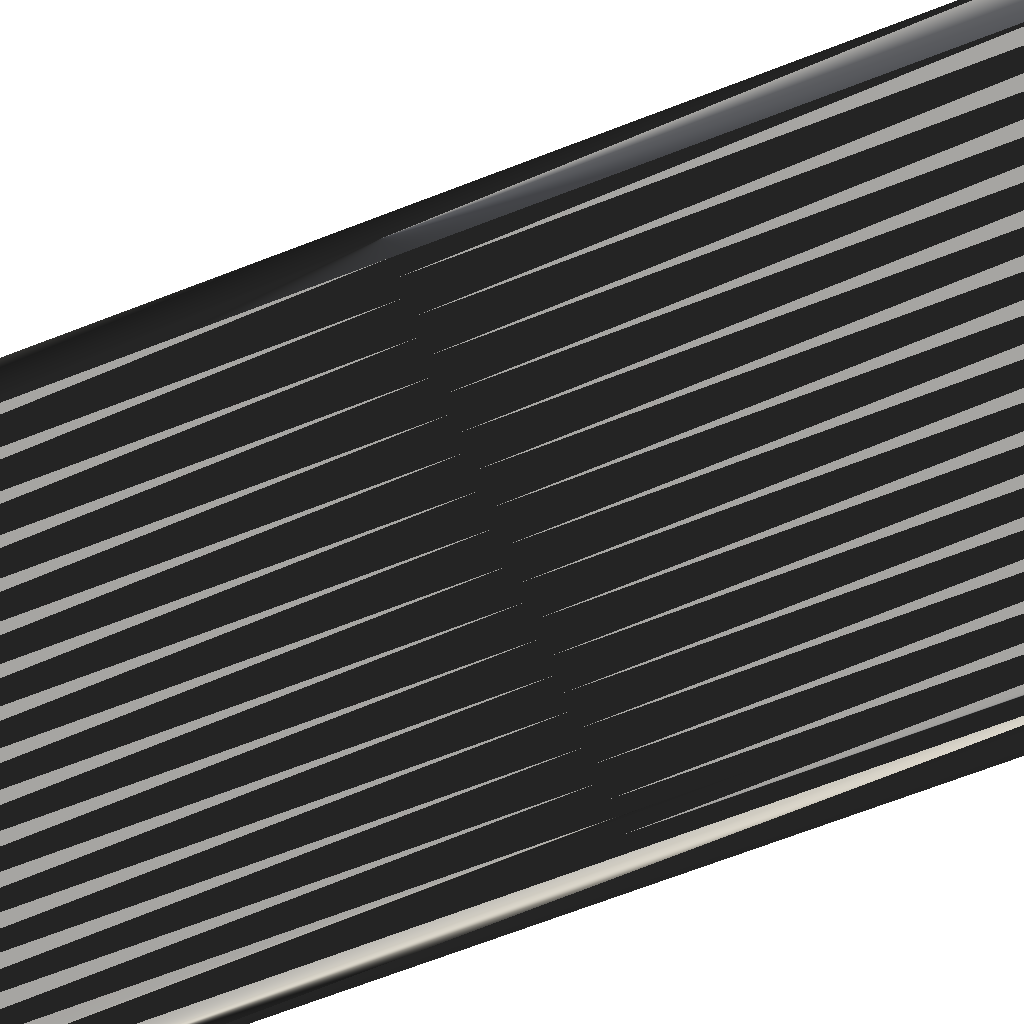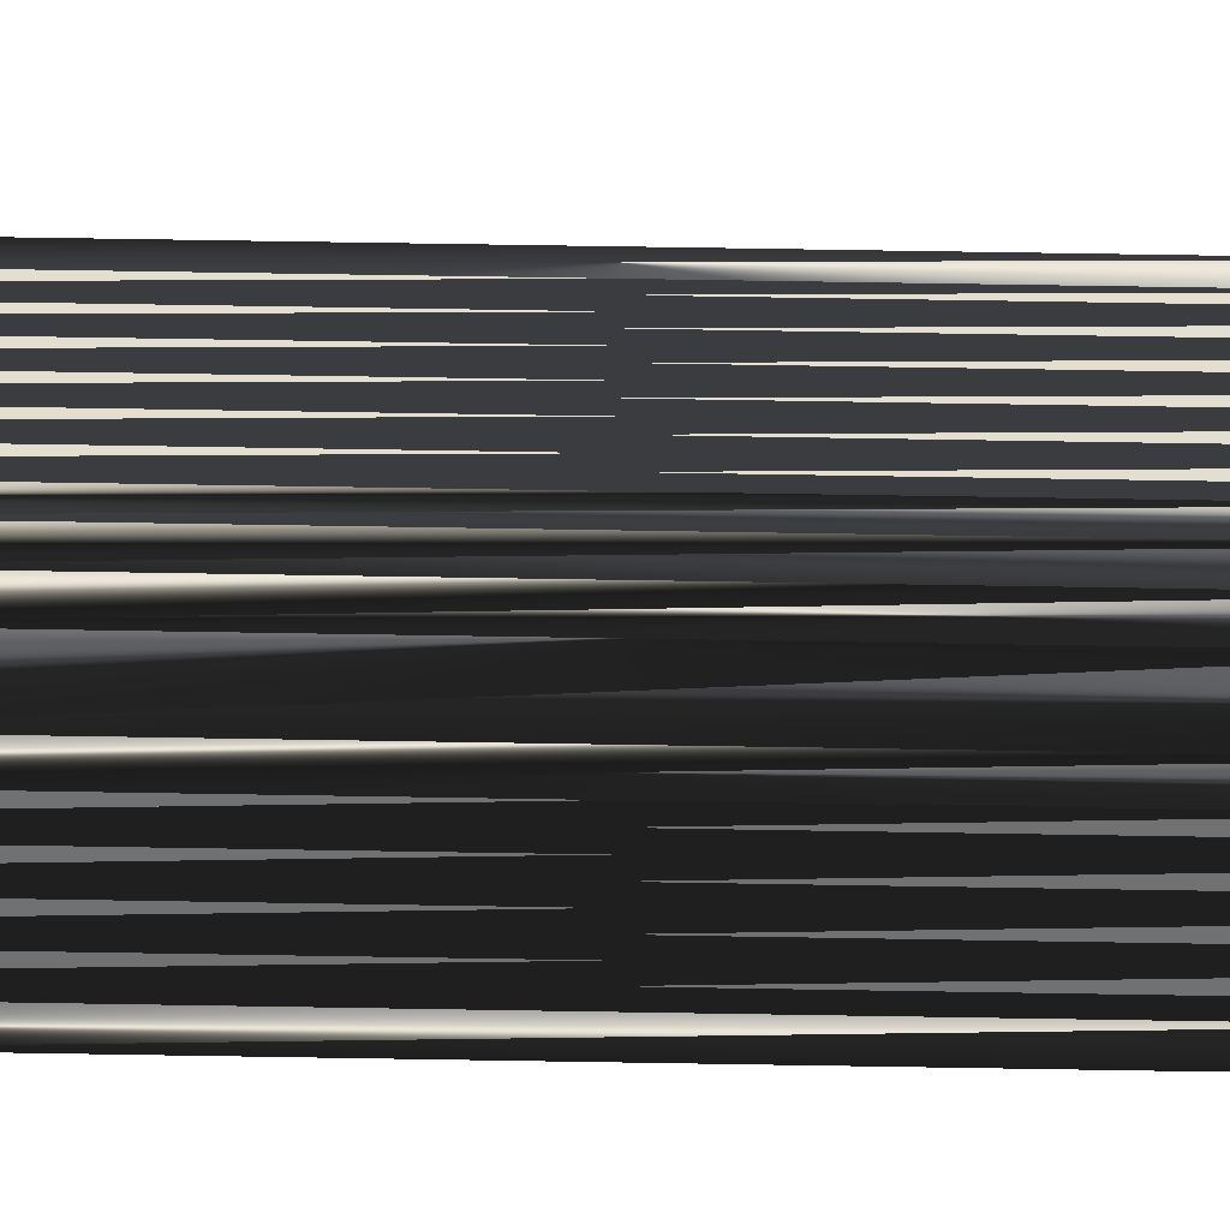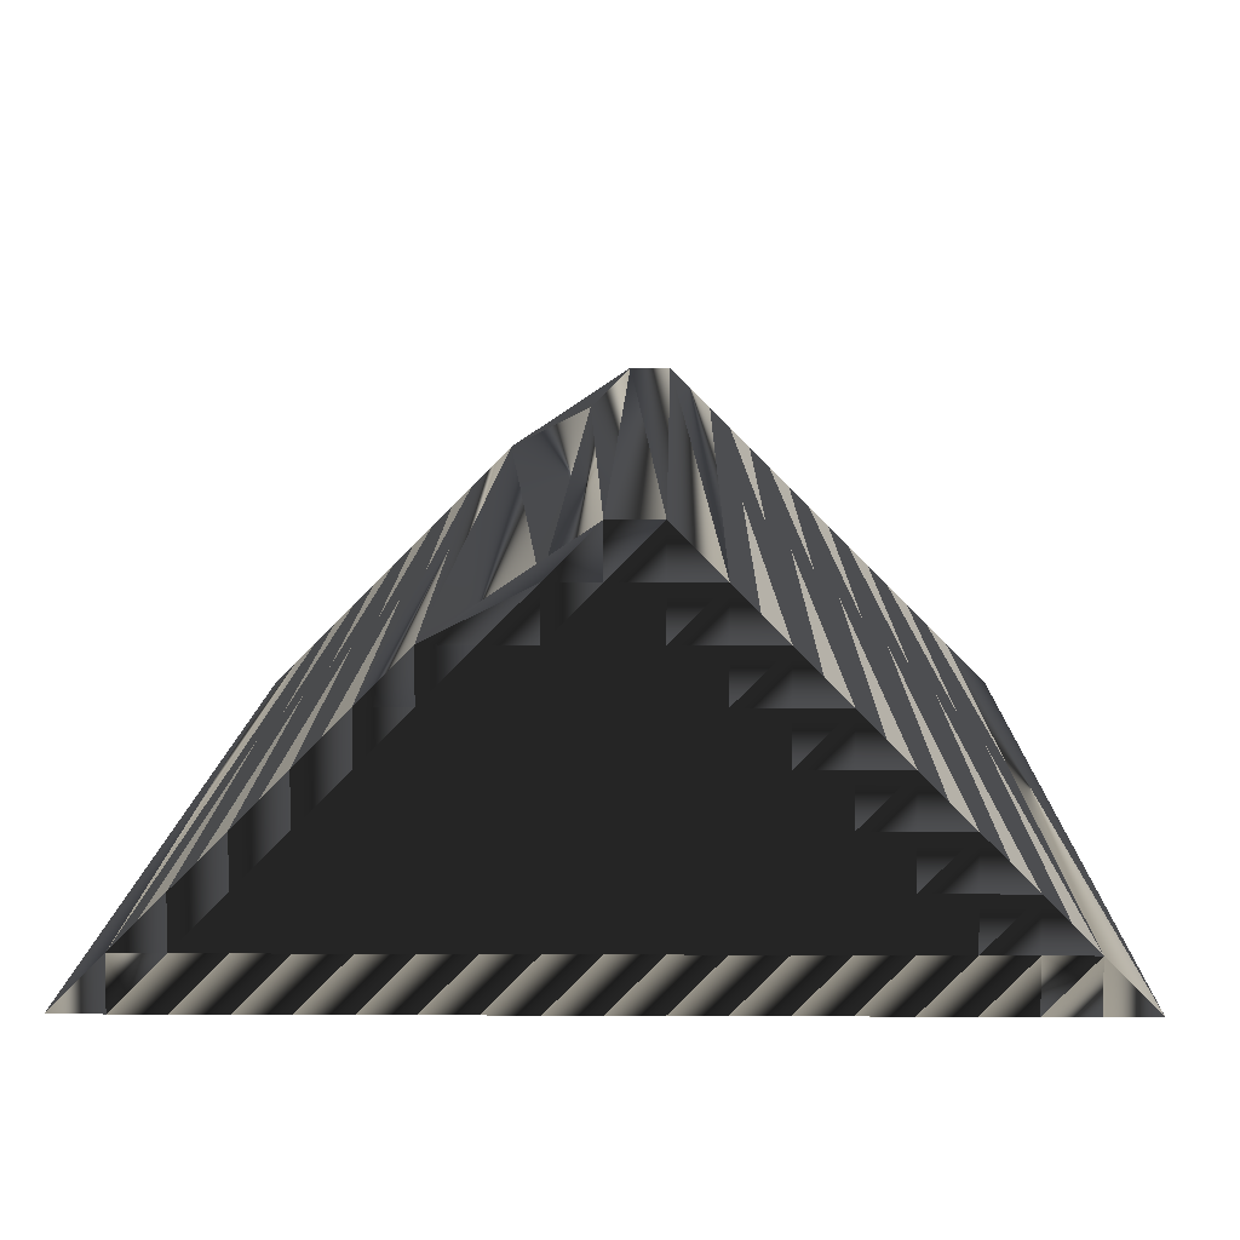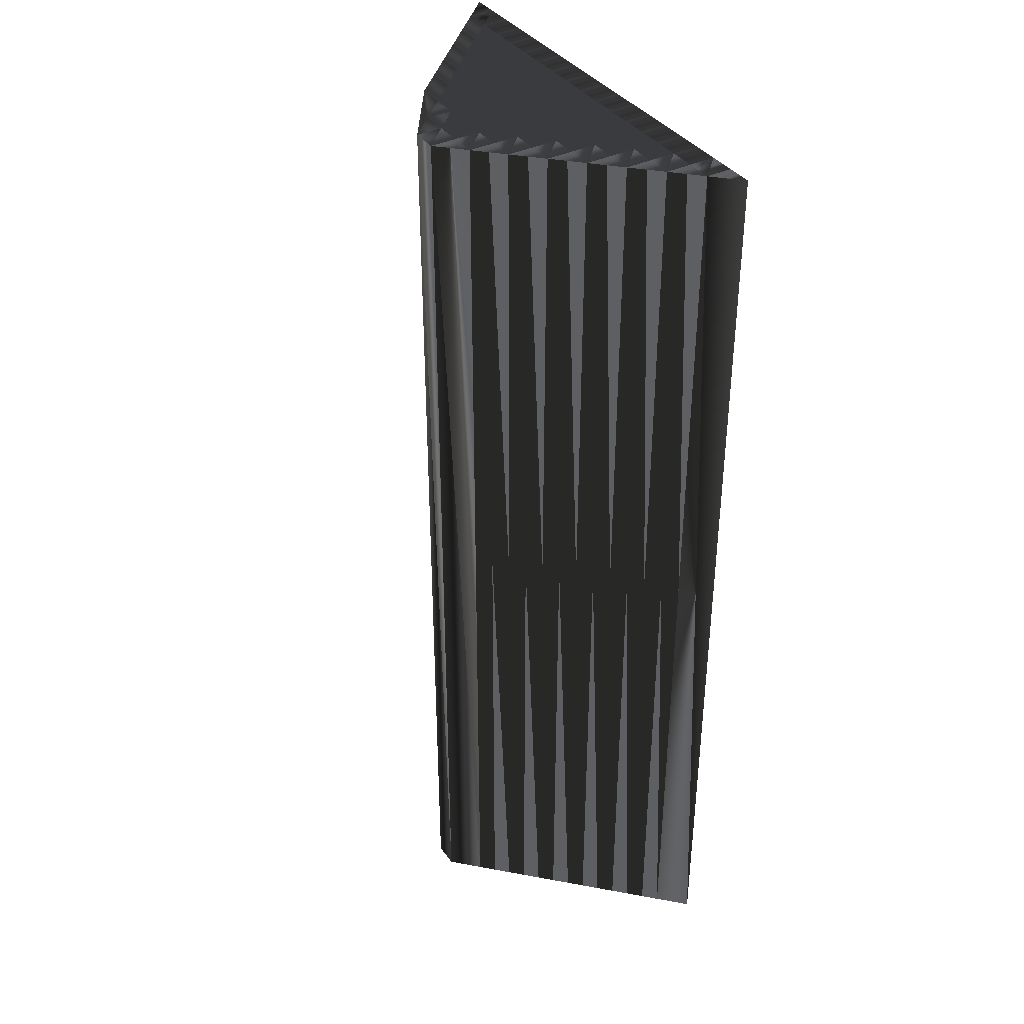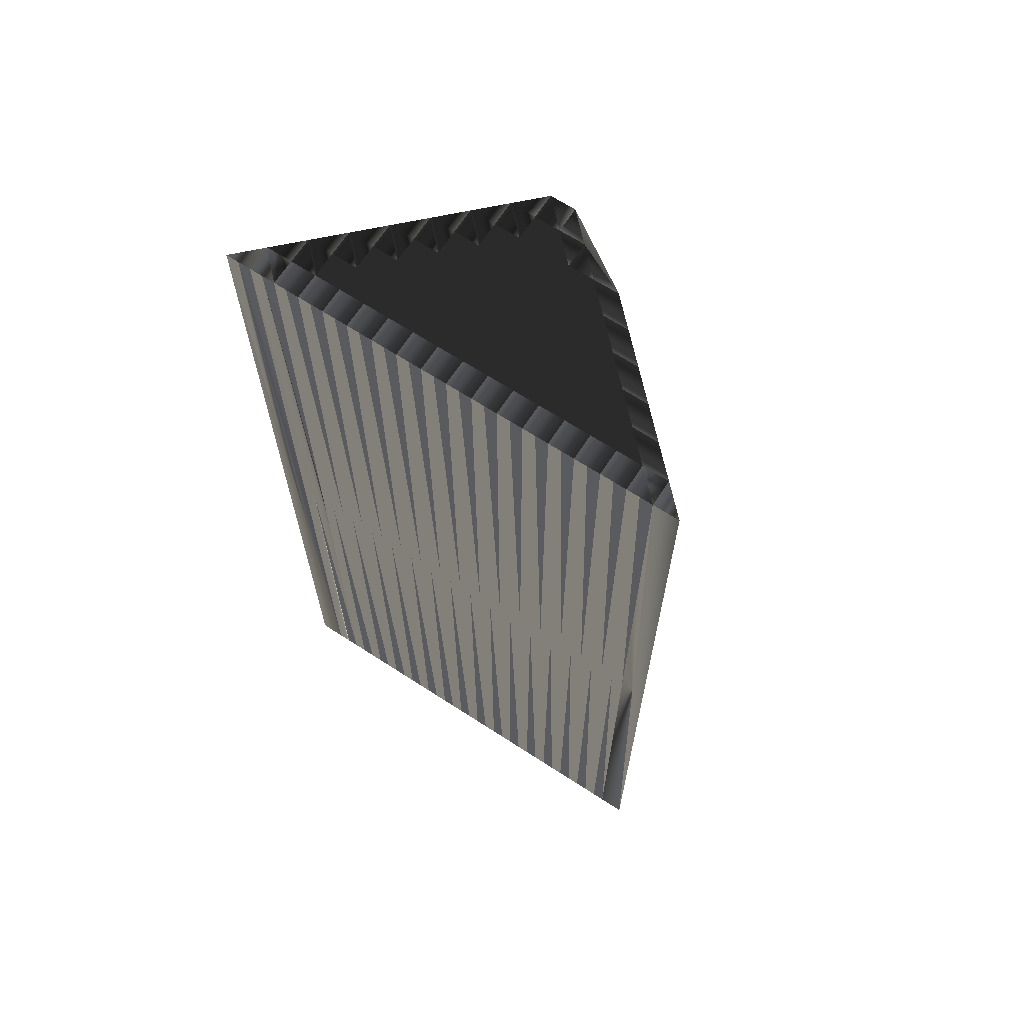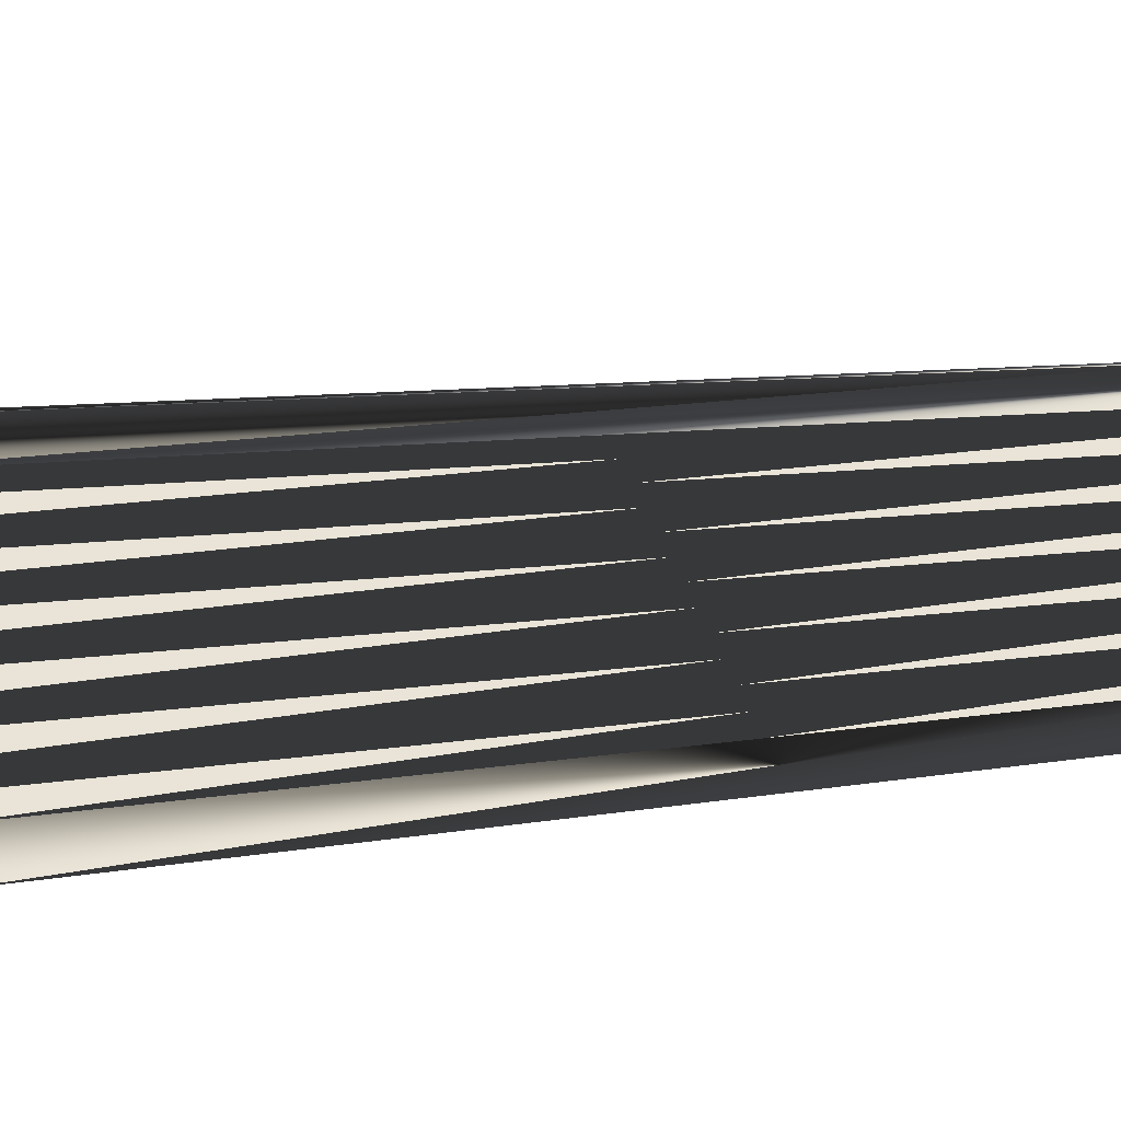
<metadata>
{"format":"obj","ext":"obj","renderer":"f3d","projection":"perspective","resolution":1024,"background":"white","views":[{"elev":-71.8,"azim":110.8,"up":"+Y"},{"elev":80.0,"azim":90.9,"up":"+Y"},{"elev":7.3,"azim":-179.2,"up":"+Y"},{"elev":37.8,"azim":-121.7,"up":"+Z"},{"elev":67.0,"azim":33.0,"up":"+Z"},{"elev":6.4,"azim":-122.5,"up":"+Y"}]}
</metadata>
<code>
v 397.8 279.5 0
v 398.6 279.5 0
v 398.6 280.3 0
v 399.4 279.5 0
v 399.4 280.3 0
v 399.4 281.1 0
v 400.2 279.5 0
v 400.2 280.3 0
v 400.2 281.1 0
v 400.2 281.9 0
v 401 279.5 0
v 401 280.3 0
v 401 281.1 0
v 401 281.9 0
v 401 282.7 0
v 401.8 279.5 0
v 401.8 280.3 0
v 401.8 281.1 0
v 401.8 281.9 0
v 401.8 282.7 0
v 401.8 283.5 0
v 402.6 279.5 0
v 402.6 280.3 0
v 402.6 281.1 0
v 402.6 281.9 0
v 402.6 282.7 0
v 402.6 283.5 0
v 402.6 284.3 0
v 403.4 279.5 0
v 403.4 280.3 0
v 403.4 281.1 0
v 403.4 281.9 0
v 403.4 282.7 0
v 403.4 283.5 0
v 403.4 284.3 0
v 403.4 285.1 0
v 404.2 279.5 0
v 404.2 280.3 0
v 404.2 281.1 0
v 404.2 281.9 0
v 404.2 282.7 0
v 404.2 283.5 0
v 404.2 284.3 0
v 404.2 285.1 0
v 404.2 285.9 0
v 405 279.5 0
v 405 280.3 0
v 405 281.1 0
v 405 281.9 0
v 405 282.7 0
v 405 283.5 0
v 405 284.3 0
v 405 285.1 0
v 405 285.9 0
v 405.8 279.5 0
v 405.8 280.3 0
v 405.8 281.1 0
v 405.8 281.9 0
v 405.8 282.7 0
v 405.8 283.5 0
v 405.8 284.3 0
v 405.8 285.1 0
v 406.6 279.5 0
v 406.6 280.3 0
v 406.6 281.1 0
v 406.6 281.9 0
v 406.6 282.7 0
v 406.6 283.5 0
v 406.6 284.3 0
v 407.4 279.5 0
v 407.4 280.3 0
v 407.4 281.1 0
v 407.4 281.9 0
v 407.4 282.7 0
v 407.4 283.5 0
v 407.4 284.3 0
v 408.2 279.5 0
v 408.2 280.3 0
v 408.2 281.1 0
v 408.2 281.9 0
v 408.2 282.7 0
v 408.2 283.5 0
v 409 279.5 0
v 409 280.3 0
v 409 281.1 0
v 409 281.9 0
v 409 282.7 0
v 409.8 279.5 0
v 409.8 280.3 0
v 409.8 281.1 0
v 409.8 281.9 0
v 410.6 279.5 0
v 410.6 280.3 0
v 410.6 281.1 0
v 411.4 279.5 0
v 411.4 280.3 0
v 412.2 279.5 0
v 397.8 279.5 30
v 398.6 279.5 30
v 398.6 280.3 30
v 399.4 279.5 30
v 399.4 280.3 30
v 399.4 281.1 30
v 400.2 279.5 30
v 400.2 280.3 30
v 400.2 281.1 30
v 400.2 281.9 30
v 401 279.5 30
v 401 280.3 30
v 401 281.1 30
v 401 281.9 30
v 401 282.7 30
v 401.8 279.5 30
v 401.8 280.3 30
v 401.8 281.1 30
v 401.8 281.9 30
v 401.8 282.7 30
v 401.8 283.5 30
v 402.6 279.5 30
v 402.6 280.3 30
v 402.6 281.1 30
v 402.6 281.9 30
v 402.6 282.7 30
v 402.6 283.5 30
v 402.6 284.3 30
v 403.4 279.5 30
v 403.4 280.3 30
v 403.4 281.1 30
v 403.4 281.9 30
v 403.4 282.7 30
v 403.4 283.5 30
v 403.4 284.3 30
v 403.4 285.1 30
v 404.2 279.5 30
v 404.2 280.3 30
v 404.2 281.1 30
v 404.2 281.9 30
v 404.2 282.7 30
v 404.2 283.5 30
v 404.2 284.3 30
v 404.2 285.1 30
v 404.2 285.9 30
v 405 279.5 30
v 405 280.3 30
v 405 281.1 30
v 405 281.9 30
v 405 282.7 30
v 405 283.5 30
v 405 284.3 30
v 405 285.1 30
v 405 285.9 30
v 405.8 279.5 30
v 405.8 280.3 30
v 405.8 281.1 30
v 405.8 281.9 30
v 405.8 282.7 30
v 405.8 283.5 30
v 405.8 284.3 30
v 405.8 285.1 30
v 406.6 279.5 30
v 406.6 280.3 30
v 406.6 281.1 30
v 406.6 281.9 30
v 406.6 282.7 30
v 406.6 283.5 30
v 406.6 284.3 30
v 407.4 279.5 30
v 407.4 280.3 30
v 407.4 281.1 30
v 407.4 281.9 30
v 407.4 282.7 30
v 407.4 283.5 30
v 407.4 284.3 30
v 408.2 279.5 30
v 408.2 280.3 30
v 408.2 281.1 30
v 408.2 281.9 30
v 408.2 282.7 30
v 408.2 283.5 30
v 409 279.5 30
v 409 280.3 30
v 409 281.1 30
v 409 281.9 30
v 409 282.7 30
v 409.8 279.5 30
v 409.8 280.3 30
v 409.8 281.1 30
v 409.8 281.9 30
v 410.6 279.5 30
v 410.6 280.3 30
v 410.6 281.1 30
v 411.4 279.5 30
v 411.4 280.3 30
v 412.2 279.5 30
f 13 18 14
f 49 58 50
f 36 28 35
f 17 22 23
f 7 5 4
f 51 43 42
f 9 13 10
f 4 3 2
f 17 23 18
f 17 18 13
f 26 33 27
f 14 19 15
f 10 14 15
f 24 19 18
f 34 28 27
f 19 20 15
f 34 41 42
f 33 34 27
f 24 31 25
f 20 26 21
f 26 32 33
f 34 42 35
f 36 35 43
f 60 68 61
f 40 41 33
f 80 85 86
f 37 46 38
f 76 62 69
f 89 93 90
f 65 72 66
f 66 67 59
f 32 39 40
f 42 50 51
f 57 64 65
f 85 79 84
f 58 57 65
f 86 81 80
f 83 84 78
f 11 12 8
f 16 12 11
f 38 30 37
f 39 31 38
f 79 73 72
f 71 70 77
f 37 30 29
f 17 12 16
f 17 16 22
f 22 29 23
f 23 24 18
f 31 24 30
f 30 23 29
f 30 38 31
f 32 40 33
f 38 46 47
f 50 58 59
f 12 13 9
f 4 5 3
f 11 8 7
f 7 8 5
f 8 9 6
f 2 3 1
f 5 6 3
f 5 8 6
f 8 12 9
f 9 10 6
f 12 17 13
f 13 14 10
f 23 30 24
f 24 25 19
f 25 31 32
f 32 31 39
f 25 26 20
f 19 14 18
f 19 25 20
f 20 21 15
f 28 21 27
f 25 32 26
f 26 27 21
f 33 41 34
f 34 35 28
f 52 44 43
f 43 35 42
f 53 61 62
f 44 36 43
f 36 44 45
f 45 44 53
f 45 53 54
f 60 67 68
f 51 52 43
f 41 49 50
f 50 59 51
f 40 49 41
f 41 50 42
f 38 47 39
f 39 48 40
f 40 48 49
f 58 49 57
f 49 48 57
f 58 66 59
f 66 58 65
f 71 65 64
f 60 52 51
f 68 67 74
f 81 75 74
f 73 67 66
f 52 60 61
f 52 53 44
f 53 52 61
f 76 69 75
f 54 53 62
f 69 61 68
f 51 59 60
f 60 59 67
f 62 61 69
f 76 75 82
f 69 68 75
f 75 68 74
f 54 62 76
f 82 75 81
f 81 74 80
f 82 81 87
f 87 86 91
f 80 74 73
f 73 74 67
f 87 81 86
f 84 79 78
f 84 88 89
f 85 90 86
f 91 90 94
f 78 79 72
f 72 73 66
f 85 80 79
f 79 80 73
f 91 86 90
f 89 85 84
f 94 93 96
f 48 47 56
f 57 48 56
f 64 57 56
f 72 65 71
f 48 39 47
f 47 46 55
f 56 47 55
f 72 71 78
f 64 63 70
f 78 77 83
f 83 88 84
f 71 64 70
f 63 56 55
f 64 56 63
f 78 71 77
f 85 89 90
f 88 92 89
f 89 92 93
f 94 90 93
f 93 92 95
f 96 93 95
f 96 95 97
f 115 110 111
f 155 146 147
f 125 133 132
f 119 114 120
f 102 104 101
f 140 148 139
f 110 106 107
f 100 101 99
f 120 114 115
f 115 114 110
f 130 123 124
f 116 111 112
f 111 107 112
f 116 121 115
f 125 131 124
f 117 116 112
f 138 131 139
f 131 130 124
f 128 121 122
f 123 117 118
f 129 123 130
f 139 131 132
f 132 133 140
f 165 157 158
f 138 137 130
f 182 177 183
f 143 134 135
f 159 173 166
f 190 186 187
f 169 162 163
f 164 163 156
f 136 129 137
f 147 139 148
f 161 154 162
f 176 182 181
f 154 155 162
f 178 183 177
f 181 180 175
f 109 108 105
f 109 113 108
f 127 135 134
f 128 136 135
f 170 176 169
f 167 168 174
f 127 134 126
f 109 114 113
f 113 114 119
f 126 119 120
f 121 120 115
f 121 128 127
f 120 127 126
f 135 127 128
f 137 129 130
f 143 135 144
f 155 147 156
f 110 109 106
f 102 101 100
f 105 108 104
f 105 104 102
f 106 105 103
f 100 99 98
f 103 102 100
f 105 102 103
f 109 105 106
f 107 106 103
f 114 109 110
f 111 110 107
f 127 120 121
f 122 121 116
f 128 122 129
f 128 129 136
f 123 122 117
f 111 116 115
f 122 116 117
f 118 117 112
f 118 125 124
f 129 122 123
f 124 123 118
f 138 130 131
f 132 131 125
f 141 149 140
f 132 140 139
f 158 150 159
f 133 141 140
f 141 133 142
f 141 142 150
f 150 142 151
f 164 157 165
f 149 148 140
f 146 138 147
f 156 147 148
f 146 137 138
f 147 138 139
f 144 135 136
f 145 136 137
f 145 137 146
f 146 155 154
f 145 146 154
f 163 155 156
f 155 163 162
f 162 168 161
f 149 157 148
f 164 165 171
f 172 178 171
f 164 170 163
f 157 149 158
f 150 149 141
f 149 150 158
f 166 173 172
f 150 151 159
f 158 166 165
f 156 148 157
f 156 157 164
f 158 159 166
f 172 173 179
f 165 166 172
f 165 172 171
f 159 151 173
f 172 179 178
f 171 178 177
f 178 179 184
f 183 184 188
f 171 177 170
f 171 170 164
f 178 184 183
f 176 181 175
f 185 181 186
f 187 182 183
f 187 188 191
f 176 175 169
f 170 169 163
f 177 182 176
f 177 176 170
f 183 188 187
f 182 186 181
f 190 191 193
f 144 145 153
f 145 154 153
f 154 161 153
f 162 169 168
f 136 145 144
f 143 144 152
f 144 153 152
f 168 169 175
f 160 161 167
f 174 175 180
f 185 180 181
f 161 168 167
f 153 160 152
f 153 161 160
f 168 175 174
f 186 182 187
f 189 185 186
f 189 186 190
f 187 191 190
f 189 190 192
f 190 193 192
f 192 193 194
f 1 98 2
f 2 99 98
f 2 99 4
f 4 101 99
f 4 101 7
f 7 104 101
f 7 104 11
f 11 108 104
f 11 108 16
f 16 113 108
f 16 113 22
f 22 119 113
f 22 119 29
f 29 126 119
f 29 126 37
f 37 134 126
f 37 134 46
f 46 143 134
f 46 143 55
f 55 152 143
f 55 152 63
f 63 160 152
f 63 160 70
f 70 167 160
f 70 167 77
f 77 174 167
f 77 174 83
f 83 180 174
f 83 180 88
f 88 185 180
f 88 185 92
f 92 189 185
f 92 189 95
f 95 192 189
f 95 192 97
f 97 194 192
f 97 194 96
f 96 193 194
f 96 193 94
f 94 191 193
f 94 191 91
f 91 188 191
f 91 188 87
f 87 184 188
f 87 184 82
f 82 179 184
f 82 179 76
f 76 173 179
f 76 173 62
f 62 159 173
f 62 159 54
f 54 151 159
f 54 151 45
f 45 142 151
f 45 142 36
f 36 133 142
f 36 133 28
f 28 125 133
f 28 125 21
f 21 118 125
f 21 118 15
f 15 112 118
f 15 112 10
f 10 107 112
f 10 107 6
f 6 103 107
f 6 103 3
f 3 100 103
f 3 100 1
f 1 98 100

</code>
